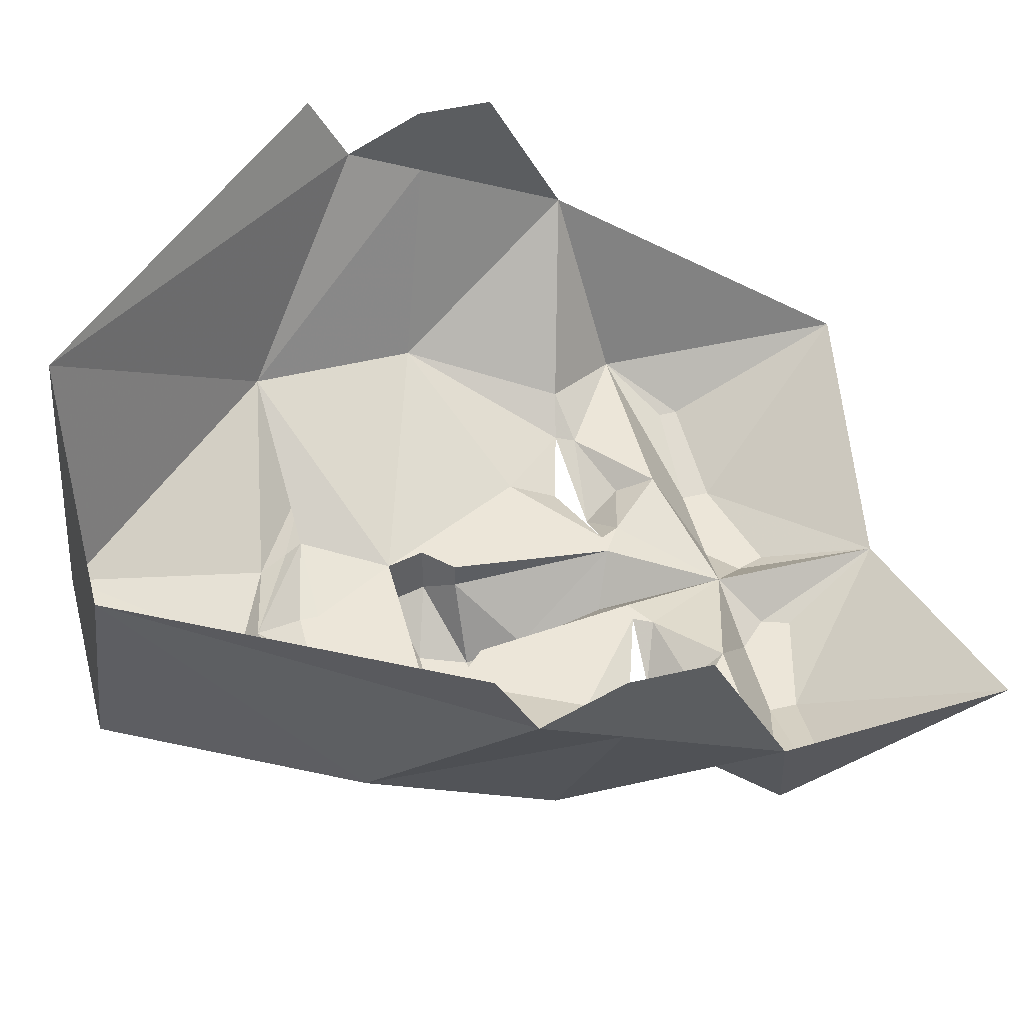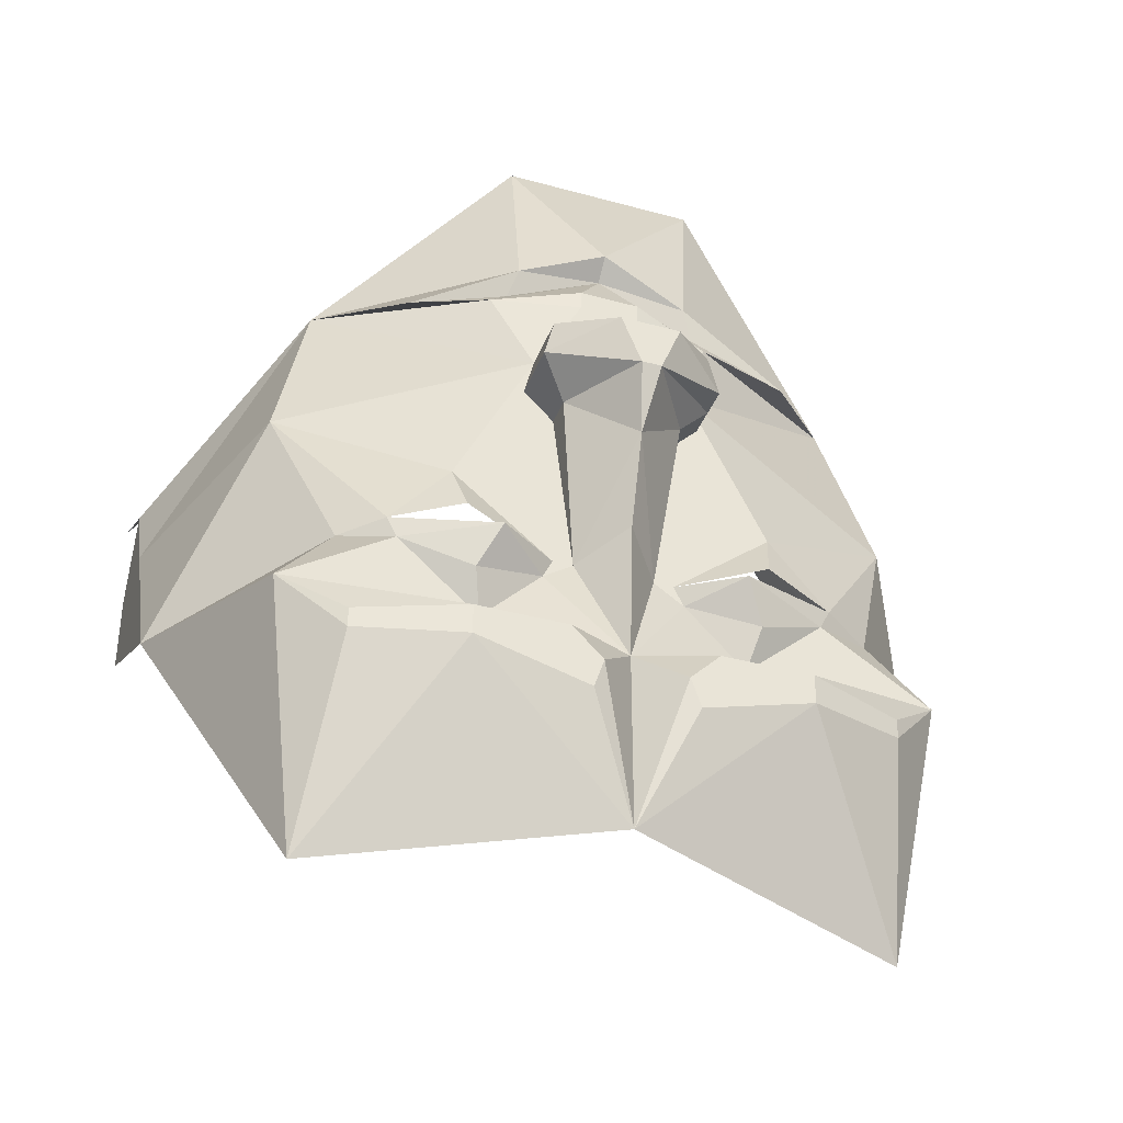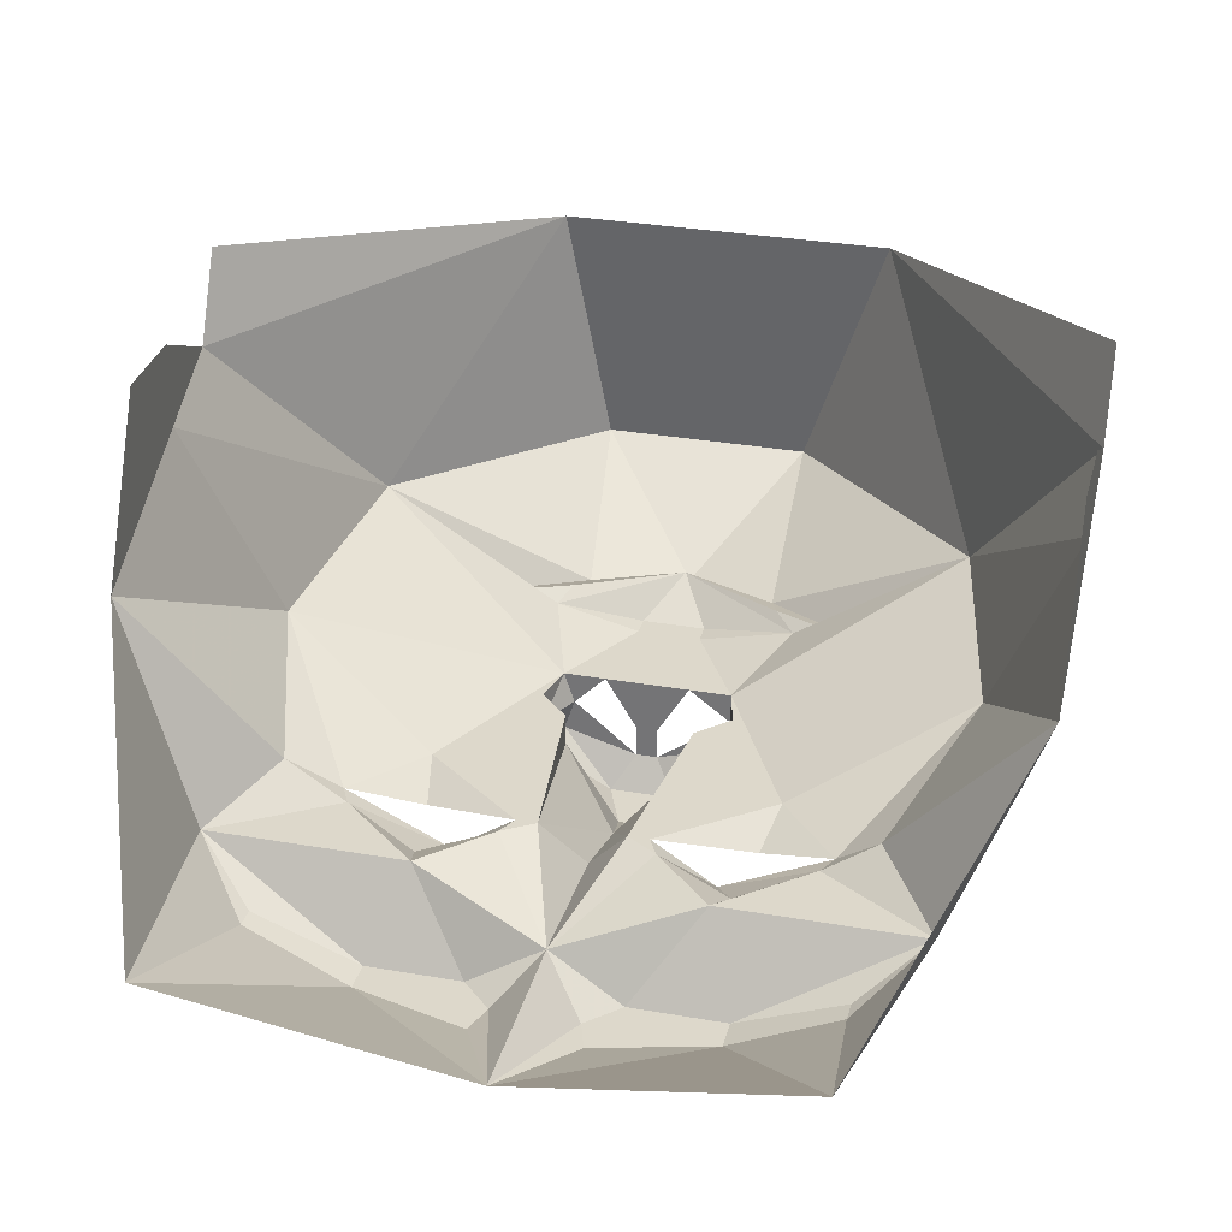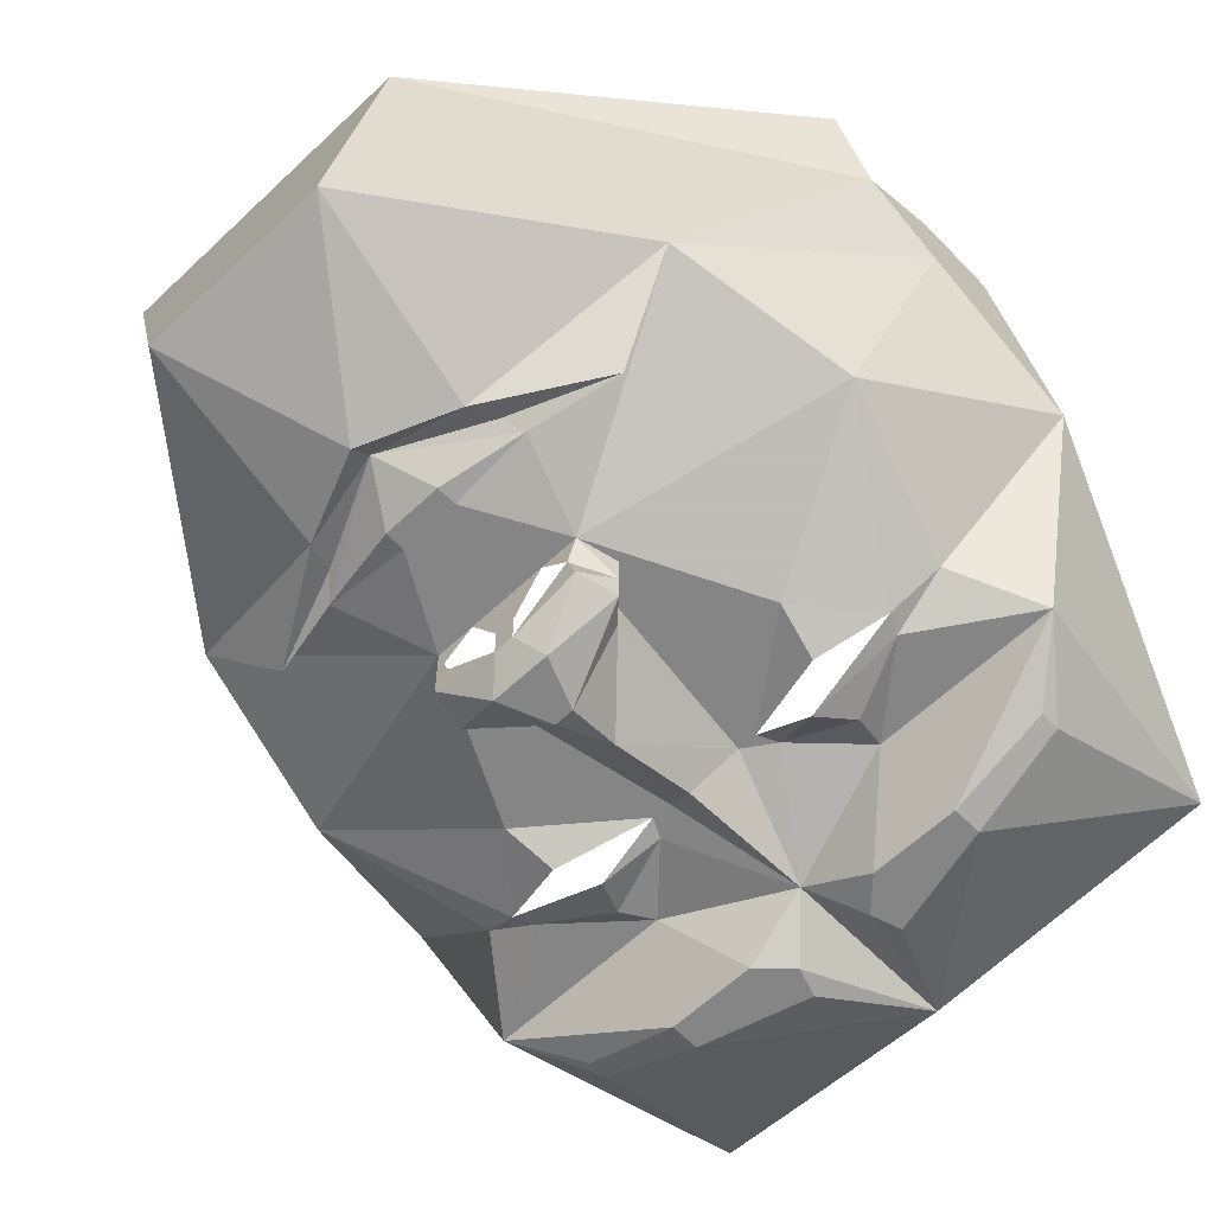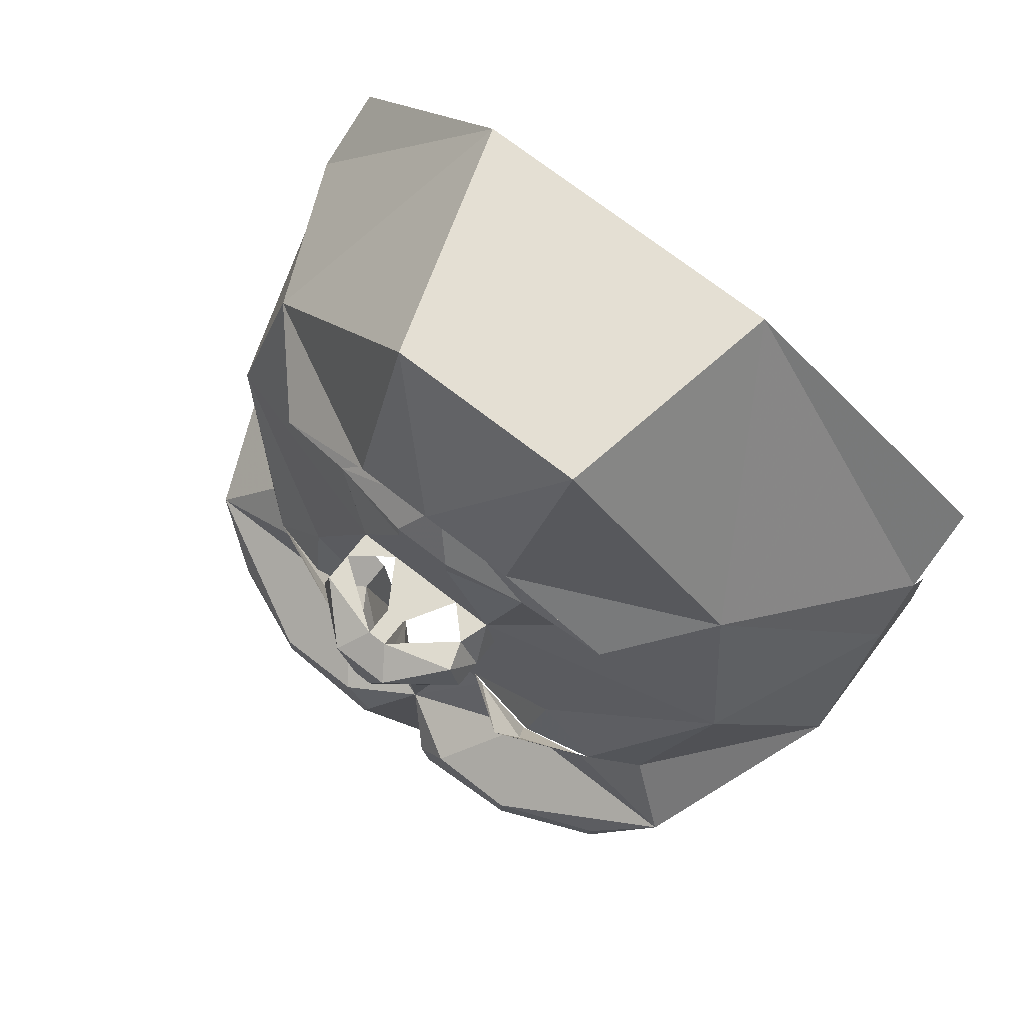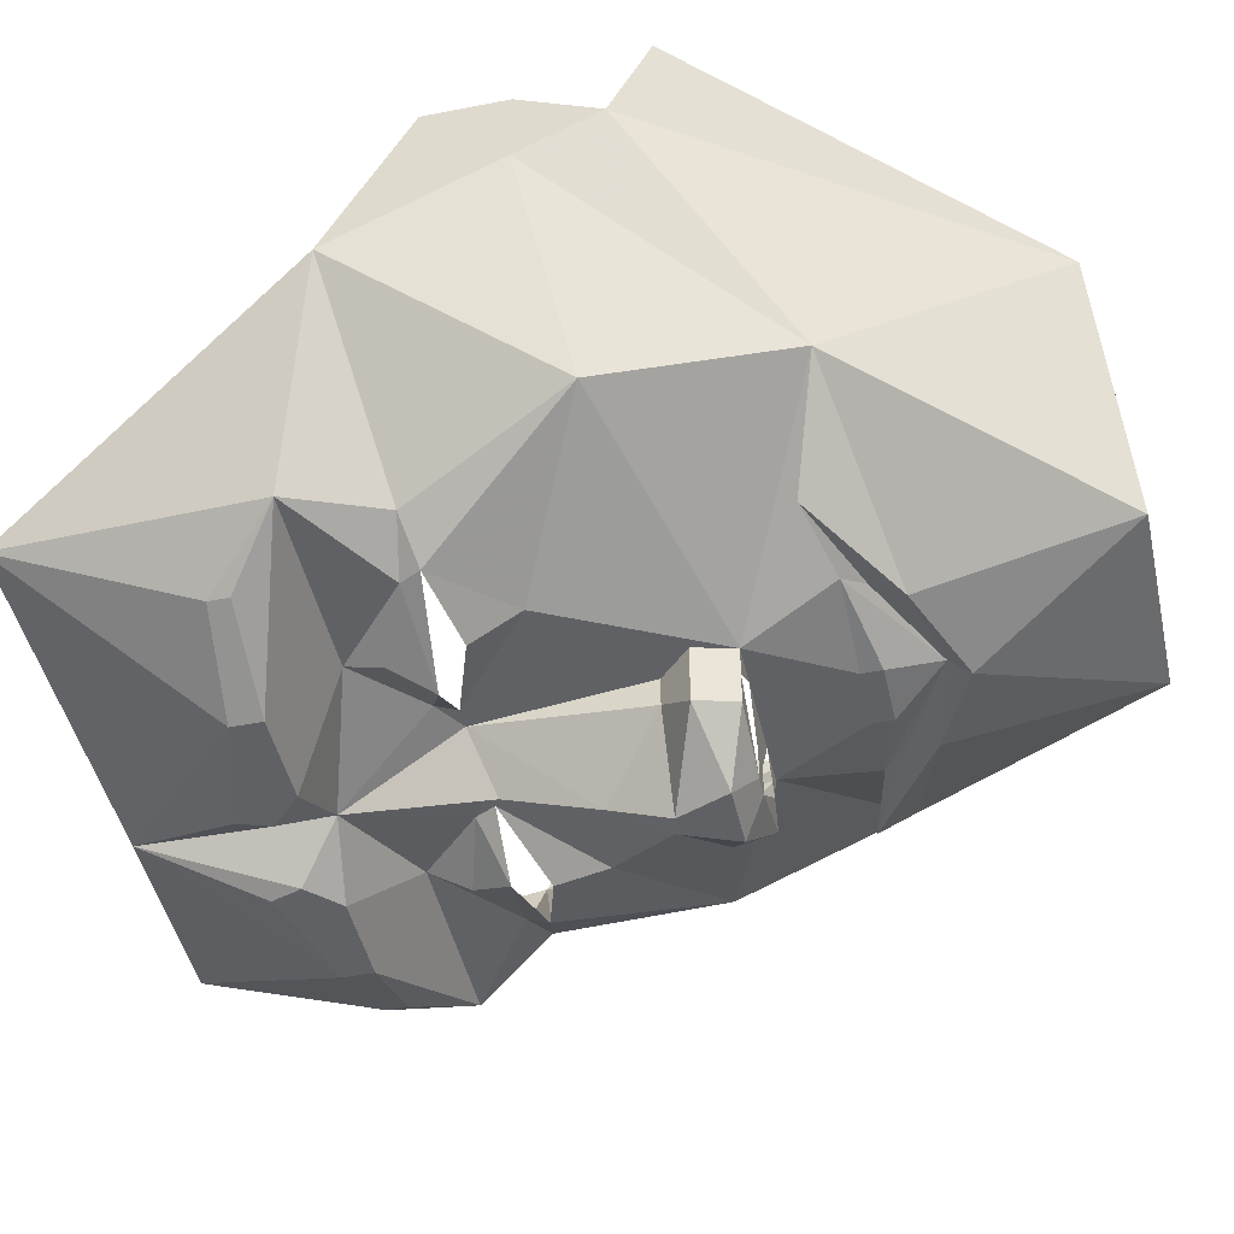
<metadata>
{"format":"obj","ext":"obj","renderer":"f3d","projection":"perspective","resolution":1024,"background":"white","views":[{"elev":48.9,"azim":-104.7,"up":"+Z"},{"elev":-37.5,"azim":160.5,"up":"+Y"},{"elev":31.2,"azim":14.0,"up":"+Z"},{"elev":-61.8,"azim":-136.3,"up":"+Z"},{"elev":71.3,"azim":-142.0,"up":"+Y"},{"elev":-46.1,"azim":102.6,"up":"+Z"}]}
</metadata>
<code>
o item/mime_mask/chat
v 5 -41 -54
v 4 -38 -54
v 7 -35 -54
v 16 -35 -54
v 16 -38 -54
v 0 -52 -50
v 0 -34 -50
v 13 -30 -46
v 32 -30 -46
v 26 -35 -50
v 26 -37 -50
v 28 -56 -42
v -16 -38 -54
v -16 -35 -54
v -7 -35 -54
v -4 -38 -54
v -5 -41 -54
v -28 -56 -42
v -26 -37 -50
v -26 -35 -50
v -32 -30 -46
v -13 -30 -46
v 40 -26 -26
v 26 -22 -43
v 32 -6 -38
v 40 -10 -18
v 40 -18 -10
v 40 -10 -10
v 40 -2 -14
v 28 12 -34
v 16 34 -14
v 40 2 -6
v -40 -26 -26
v -27 -22 -43
v -21 -23 -46
v -14 -26 -48
v -7 -24 -46
v -4 -22 -46
v 0 -20 -51
v 4 -22 -46
v 7 -24 -46
v 14 -26 -48
v 21 -23 -46
v 22 -21 -46
v 16 -14 -46
v 8 2 -46
v -12 -22 -50
v -6 -22 -46
v -16 -14 -46
v -6 -5 -46
v -6 -5 -49
v 0 -11 -54
v 6 -5 -49
v 6 -5 -46
v 6 -22 -46
v 12 -22 -50
v -22 -21 -46
v -32 -6 -38
v -15 -19 -48
v -40 -10 -18
v -40 -10 -10
v -40 -2 -14
v -28 12 -34
v -40 -18 -10
v -4 2 -46
v 4 2 -46
v 1 2 -51
v -1 2 -51
v 1 2 -54
v -1 2 -54
v 3 0 -57
v -3 0 -57
v -8 2 -52
v -7 2 -49
v -9 -2 -49
v -8 2 -46
v -3 11 -46
v 3 11 -46
v 8 2 -49
v 9 -2 -46
v 9 -2 -49
v 8 2 -52
v 9 -2 -52
v 1 -5 -57
v -1 -5 -57
v -9 -2 -52
v -9 -2 -46
v -11 11 -44
v -3 13 -46
v 3 13 -46
v 12 11 -44
v 20 9 -43
v 9 16 -44
v 8 36 -38
v -12 36 -38
v -16 34 -14
v -40 2 -6
v 15 -19 -48
v -9 16 -44
v -20 9 -43
v -10 13 -43
v 0 18 -43
v 10 13 -43
v 0 20 -45
f 1 2 3
f 1 3 4
f 1 4 5
f 1 5 6
f 1 6 2
f 2 6 7
f 2 7 3
f 3 7 8
f 3 8 4
f 4 8 9
f 4 9 10
f 4 10 5
f 5 10 11
f 5 11 12
f 5 12 6
f 13 14 15
f 13 15 16
f 13 16 17
f 13 17 6
f 13 6 18
f 13 18 19
f 13 19 14
f 14 19 20
f 14 20 21
f 14 21 22
f 14 22 15
f 15 22 7
f 15 7 16
f 16 7 6
f 16 6 17
f 23 12 9
f 23 9 24
f 23 24 25
f 23 25 26
f 23 26 27
f 27 26 28
f 28 26 29
f 29 26 30
f 29 30 31
f 29 31 32
f 21 18 33
f 21 33 34
f 21 34 35
f 21 35 22
f 22 35 36
f 22 36 37
f 22 37 7
f 7 37 38
f 7 38 39
f 7 39 40
f 7 40 41
f 7 41 8
f 8 41 42
f 8 42 43
f 8 43 9
f 9 43 24
f 24 43 44
f 24 44 25
f 25 44 45
f 25 45 46
f 25 46 30
f 25 30 26
f 11 9 12
f 9 11 10
f 18 21 19
f 19 21 20
f 36 35 47
f 36 47 37
f 37 47 48
f 37 48 38
f 38 48 49
f 38 49 50
f 38 50 51
f 38 51 52
f 38 52 39
f 39 52 40
f 40 52 53
f 40 53 54
f 40 54 45
f 40 45 55
f 40 55 41
f 41 55 56
f 41 56 42
f 42 56 43
f 43 56 44
f 35 57 47
f 57 35 34
f 57 34 58
f 57 58 49
f 57 49 59
f 59 49 48
f 60 61 62
f 60 62 63
f 60 63 58
f 60 58 33
f 60 33 64
f 60 64 61
f 65 66 67
f 65 67 68
f 68 67 69
f 68 69 70
f 70 69 71
f 70 71 72
f 70 72 73
f 70 73 74
f 74 73 75
f 74 75 76
f 74 76 65
f 65 76 77
f 65 77 66
f 66 77 78
f 66 78 46
f 66 46 79
f 79 46 80
f 79 80 81
f 79 81 82
f 79 82 69
f 69 82 71
f 71 82 83
f 71 83 84
f 71 84 72
f 72 84 85
f 72 85 86
f 72 86 73
f 73 86 75
f 75 86 85
f 75 85 51
f 75 51 87
f 75 87 76
f 76 87 49
f 76 49 58
f 76 58 63
f 76 63 88
f 76 88 77
f 77 88 89
f 77 89 78
f 78 89 90
f 78 90 91
f 78 91 46
f 46 91 30
f 30 91 92
f 30 92 93
f 30 93 94
f 30 94 31
f 31 94 95
f 31 95 96
f 96 95 63
f 96 63 62
f 96 62 97
f 98 45 44
f 45 98 55
f 80 46 45
f 80 45 54
f 80 54 81
f 81 54 53
f 81 53 83
f 81 83 82
f 87 51 50
f 87 50 49
f 53 84 83
f 84 53 52
f 84 52 85
f 85 52 51
f 95 99 63
f 63 99 100
f 63 100 88
f 88 100 101
f 88 101 102
f 88 102 89
f 89 102 90
f 90 102 91
f 91 102 103
f 91 103 92
f 92 103 93
f 93 103 102
f 93 102 104
f 93 104 94
f 94 104 95
f 95 104 99
f 99 104 102
f 99 102 101
f 99 101 100
f 34 33 58

</code>
